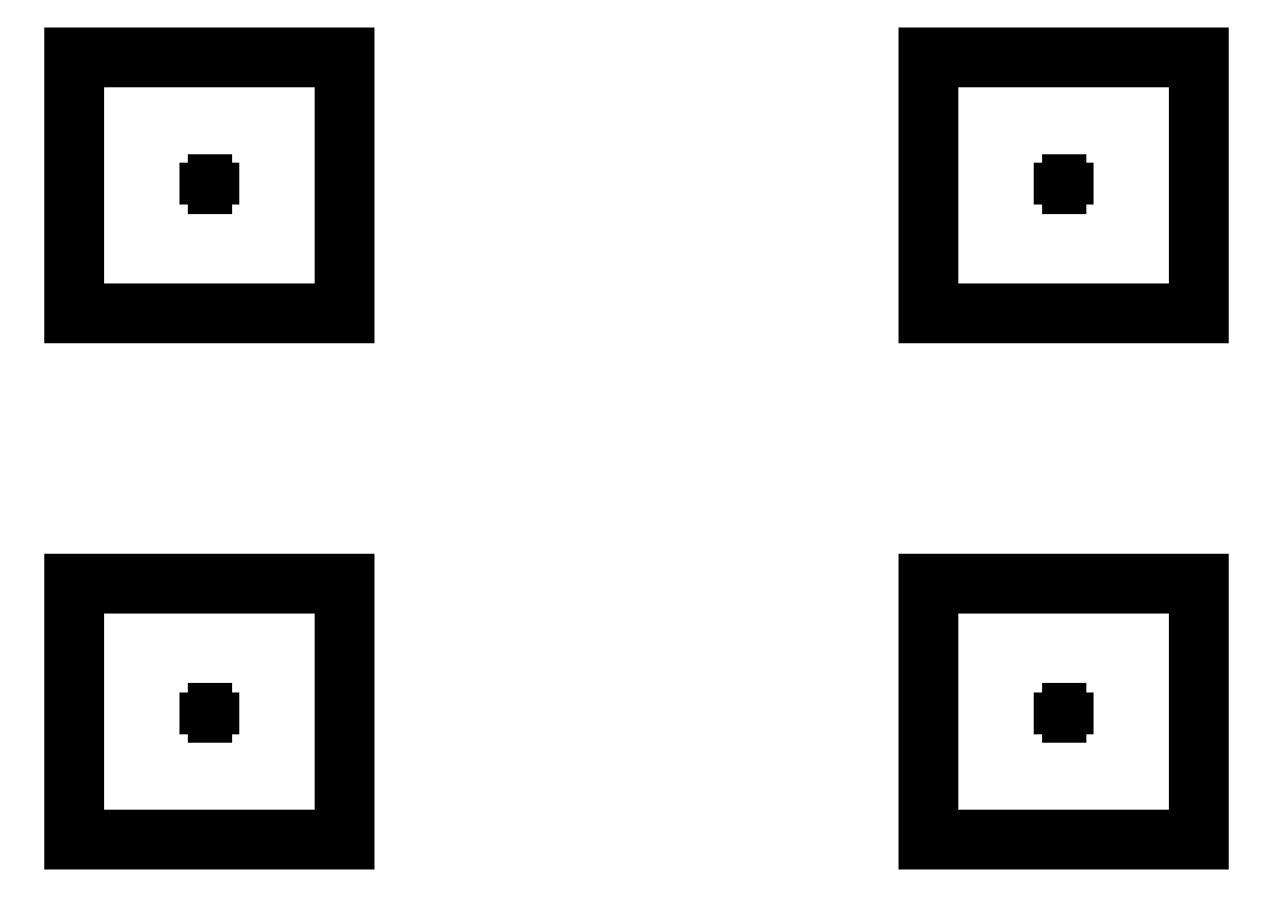
<metadata>
{"format":"dxf","ext":"dxf","renderer":"ezdxf+matplotlib","layout":"modelspace","background":"white","min_lineweight":24,"dpi":150}
</metadata>
<code>
0
SECTION
2
ENTITIES
0
3DFACE
8
0
70
0
10
152.6
20
-78
30
223.4
11
152.6
21
-93
31
223.4
12
152.6
22
-93
32
125
13
152.6
23
-78
33
125
0
3DFACE
8
0
70
0
10
152.6
20
-78
30
223.4
11
152.6
21
-78
31
125
12
152.6
22
-93
32
125
13
152.6
23
-93
33
223.4
0
3DFACE
8
0
70
0
10
144.7
20
-85.4
30
223.4
11
160.3
21
-85.4
31
223.4
12
160.3
22
-85.4
32
125
13
144.7
23
-85.4
33
125
0
3DFACE
8
0
70
0
10
144.7
20
-85.4
30
223.4
11
144.7
21
-85.4
31
125
12
160.3
22
-85.4
32
125
13
160.3
23
-85.4
33
223.4
0
3DFACE
8
0
70
0
10
-147.6
20
-78
30
223.4
11
-147.6
21
-78
31
125
12
-147.6
22
-93
32
125
13
-147.6
23
-93
33
223.4
0
3DFACE
8
0
70
0
10
-147.6
20
-78
30
223.4
11
-147.6
21
-93
31
223.4
12
-147.6
22
-93
32
125
13
-147.6
23
-78
33
125
0
3DFACE
8
0
70
0
10
-139.7
20
-85.4
30
223.4
11
-139.7
21
-85.4
31
125
12
-155.3
22
-85.4
32
125
13
-155.3
23
-85.4
33
223.4
0
3DFACE
8
0
70
0
10
-139.7
20
-85.4
30
223.4
11
-155.3
21
-85.4
31
223.4
12
-155.3
22
-85.4
32
125
13
-139.7
23
-85.4
33
125
0
3DFACE
8
0
70
0
10
-195
20
-40
30
127.4
11
-195
21
-130
31
127.4
12
-100
22
-130
32
127.4
13
-100
23
-40
33
127.4
0
3DFACE
8
0
70
0
10
152.6
20
93
30
223.4
11
152.6
21
93
31
125
12
152.6
22
108
32
125
13
152.6
23
108
33
223.4
0
3DFACE
8
0
70
0
10
152.6
20
93
30
223.4
11
152.6
21
108
31
223.4
12
152.6
22
108
32
125
13
152.6
23
93
33
125
0
3DFACE
8
0
70
0
10
144.7
20
100.4
30
223.4
11
144.7
21
100.4
31
125
12
160.3
22
100.4
32
125
13
160.3
23
100.4
33
223.4
0
3DFACE
8
0
70
0
10
144.7
20
100.4
30
223.4
11
160.3
21
100.4
31
223.4
12
160.3
22
100.4
32
125
13
144.7
23
100.4
33
125
0
3DFACE
8
0
70
0
10
-147.6
20
93
30
223.4
11
-147.6
21
108
31
223.4
12
-147.6
22
108
32
125
13
-147.6
23
93
33
125
0
3DFACE
8
0
70
0
10
-147.6
20
93
30
223.4
11
-147.6
21
93
31
125
12
-147.6
22
108
32
125
13
-147.6
23
108
33
223.4
0
3DFACE
8
0
70
0
10
-139.7
20
100.4
30
223.4
11
-155.3
21
100.4
31
223.4
12
-155.3
22
100.4
32
125
13
-139.7
23
100.4
33
125
0
3DFACE
8
0
70
0
10
-139.7
20
100.4
30
223.4
11
-139.7
21
100.4
31
125
12
-155.3
22
100.4
32
125
13
-155.3
23
100.4
33
223.4
0
3DFACE
8
0
70
0
10
-195
20
55
30
127.4
11
-100
21
55
31
127.4
12
-100
22
145
32
127.4
13
-195
23
145
33
127.4
0
3DFACE
8
0
70
0
10
-100
20
-130
30
127.4
11
-195
21
-130
31
127.4
12
-195
22
-40
32
127.4
13
-100
23
-40
33
127.4
0
3DFACE
8
0
70
0
10
-100
20
145
30
127.4
11
-100
21
55
31
127.4
12
-195
22
55
32
127.4
13
-195
23
145
33
127.4
0
3DFACE
8
0
70
0
10
200
20
-40
30
127.4
11
105
21
-40
31
127.4
12
105
22
-130
32
127.4
13
200
23
-130
33
127.4
0
3DFACE
8
0
70
0
10
105
20
-130
30
127.4
11
105
21
-40
31
127.4
12
200
22
-40
32
127.4
13
200
23
-130
33
127.4
0
3DFACE
8
0
70
0
10
200
20
55
30
127.4
11
200
21
145
31
127.4
12
105
22
145
32
127.4
13
105
23
55
33
127.4
0
3DFACE
8
0
70
0
10
105
20
145
30
127.4
11
200
21
145
31
127.4
12
200
22
55
32
127.4
13
105
23
55
33
127.4
0
ENDSEC
0
EOF

</code>
